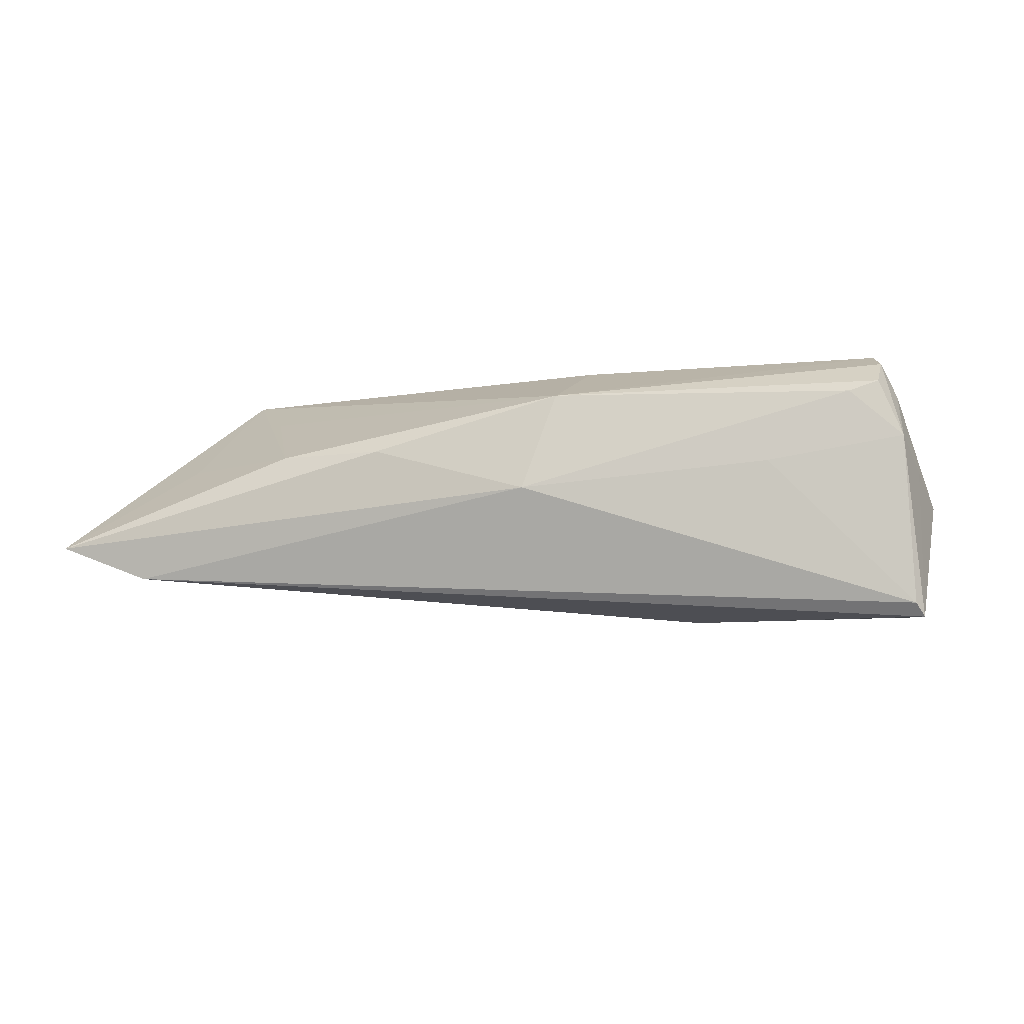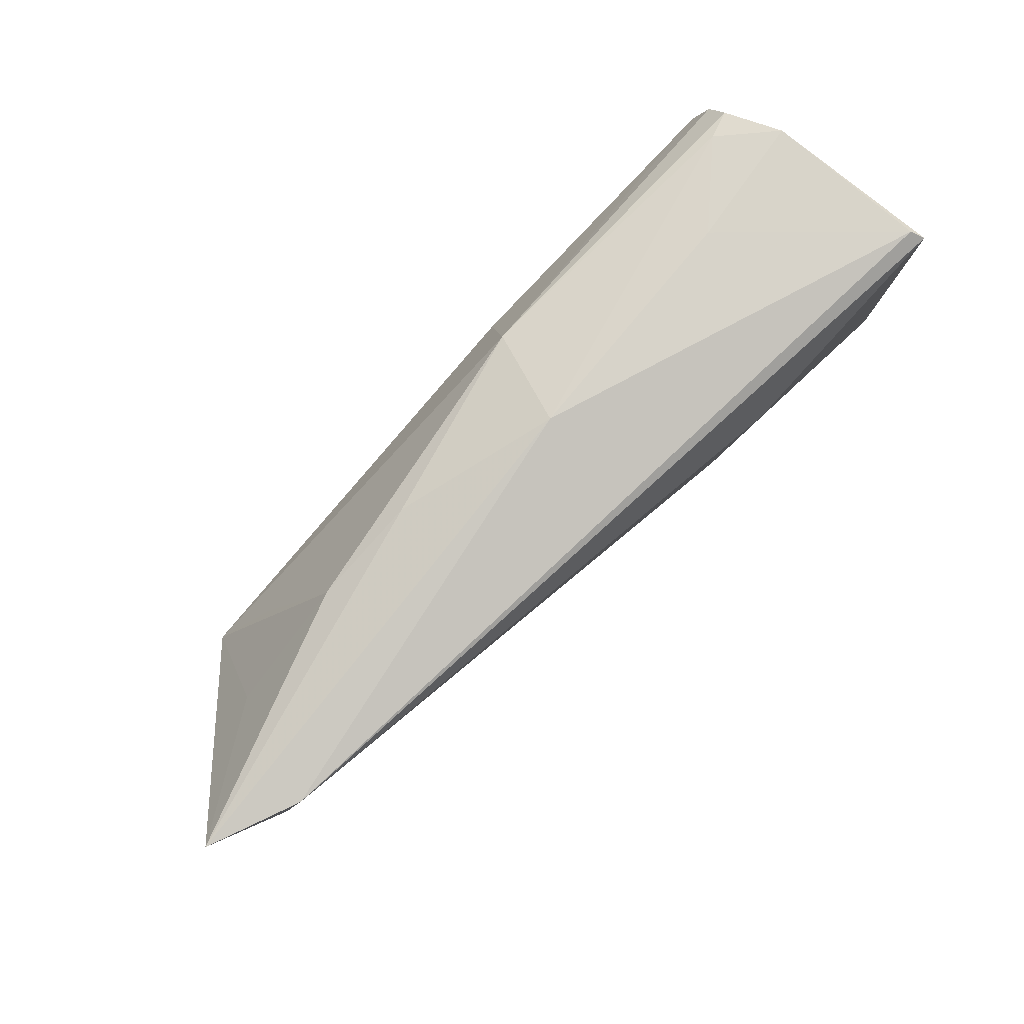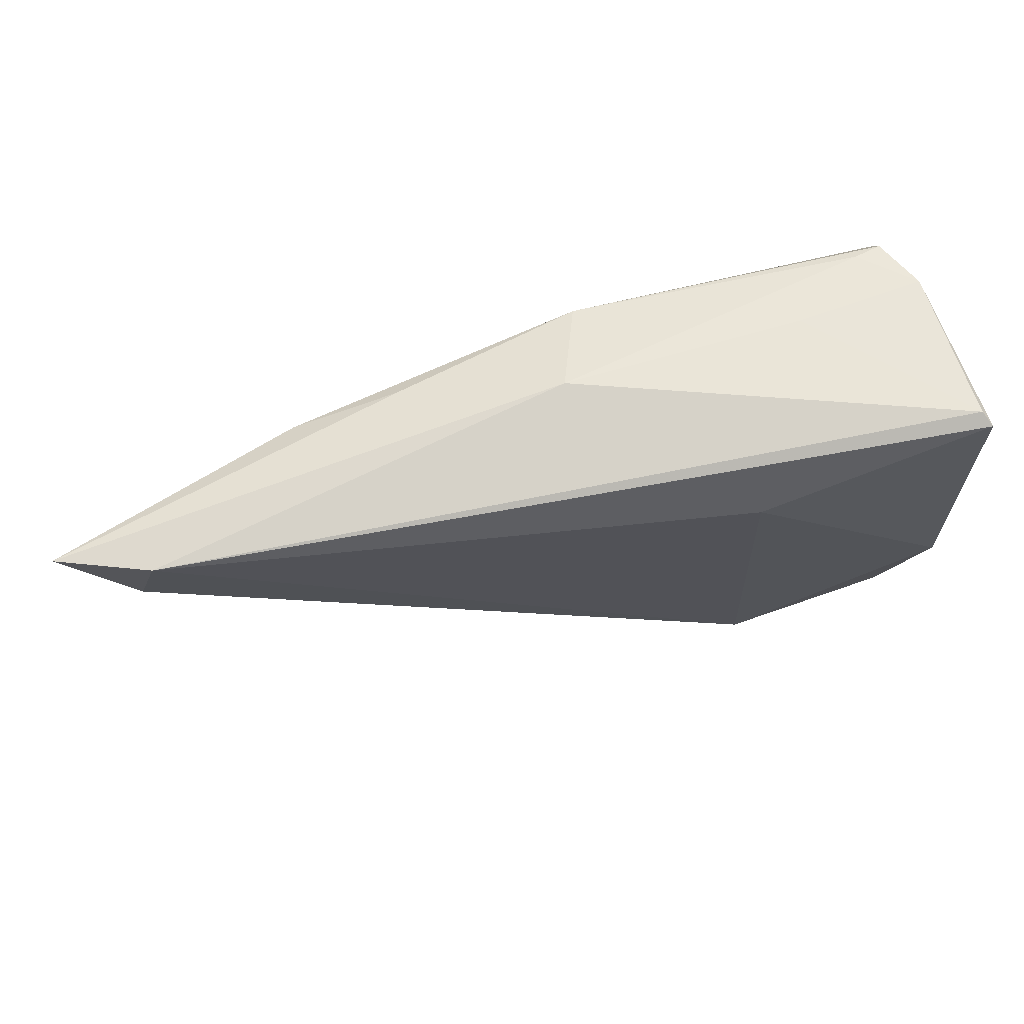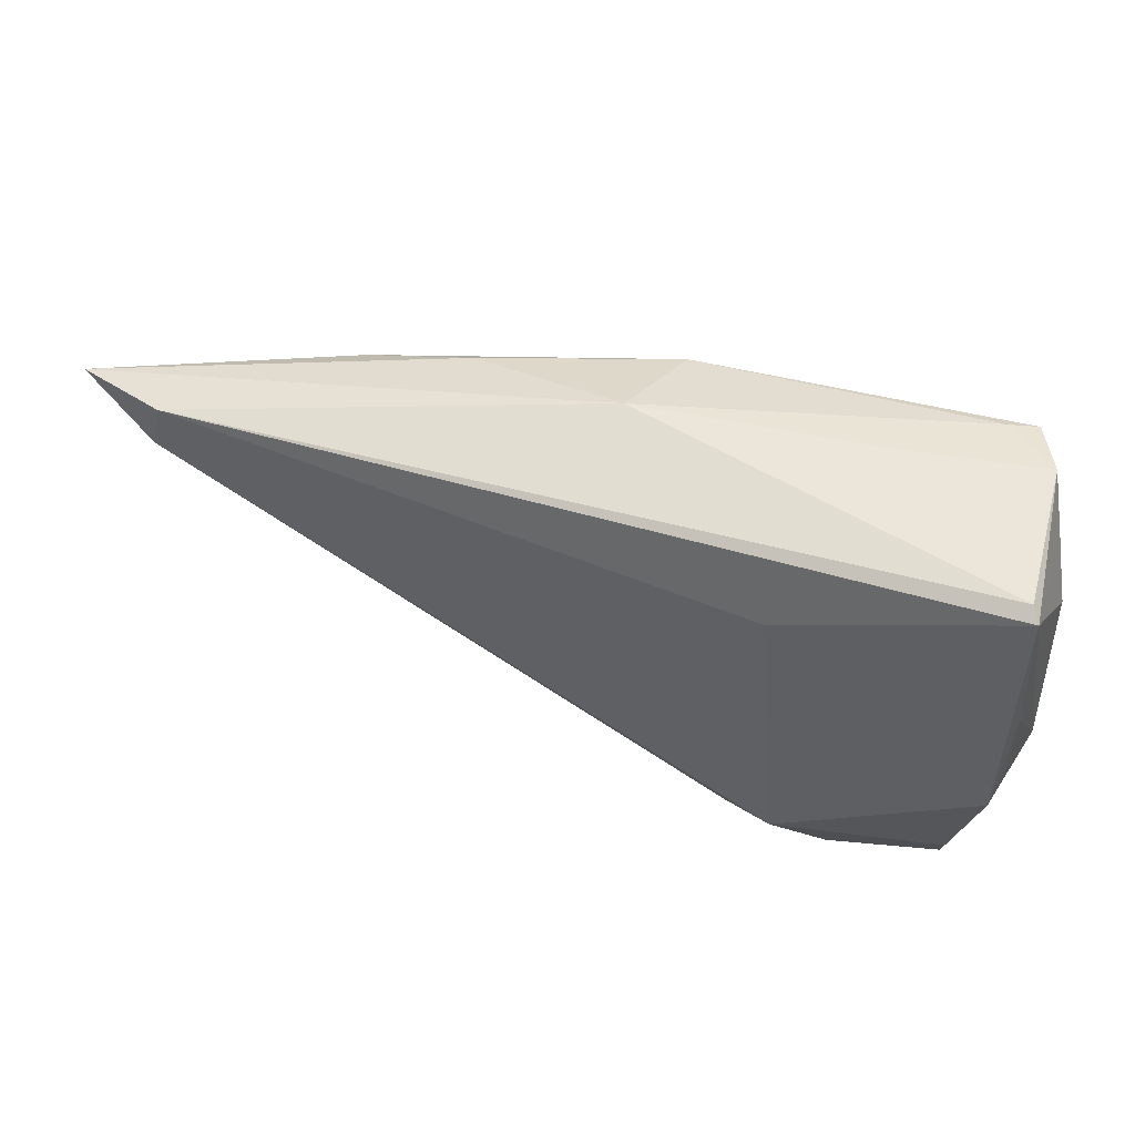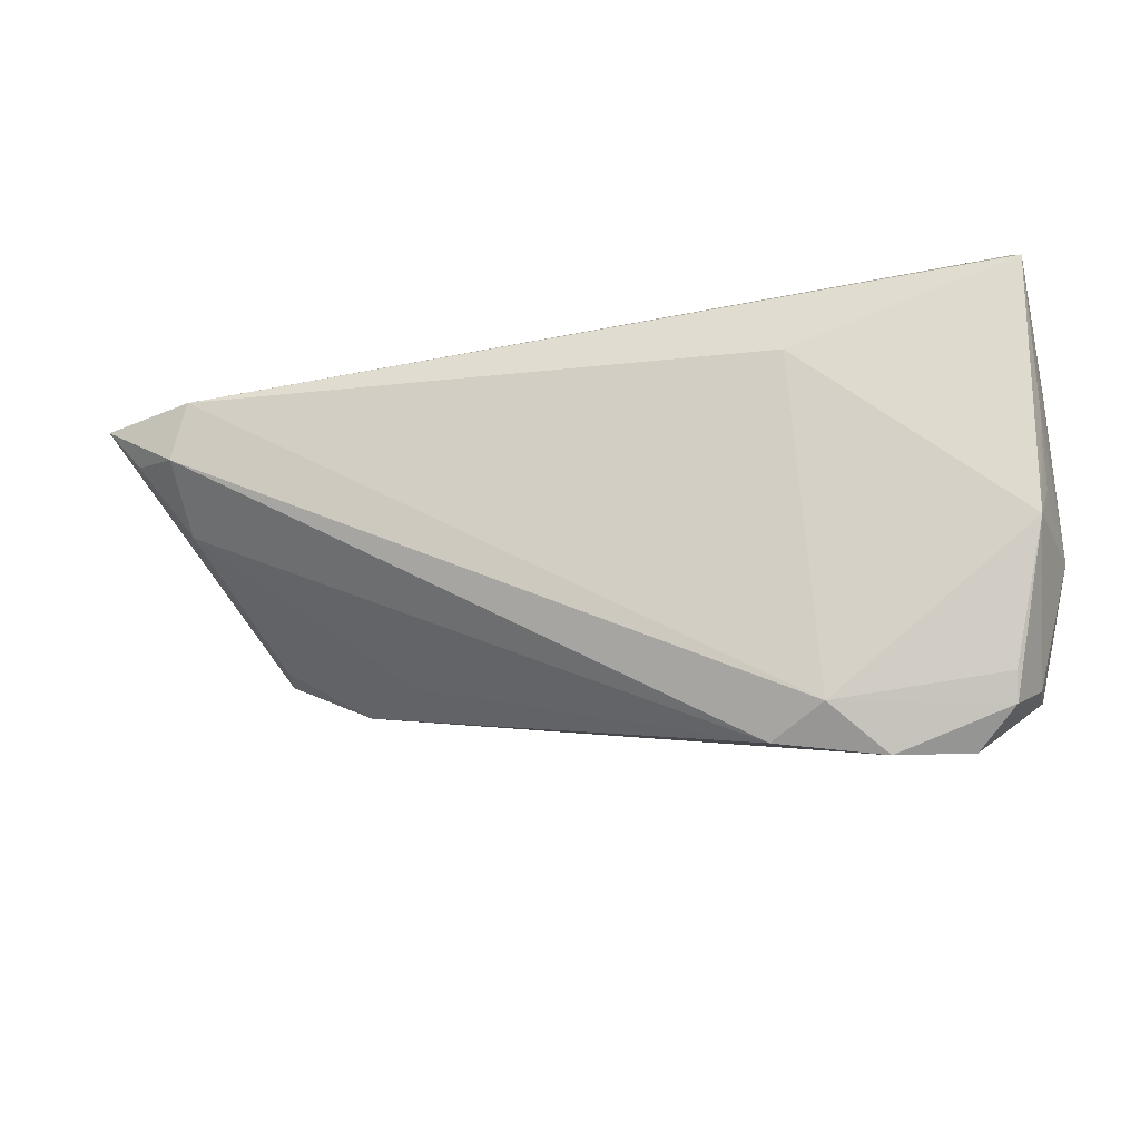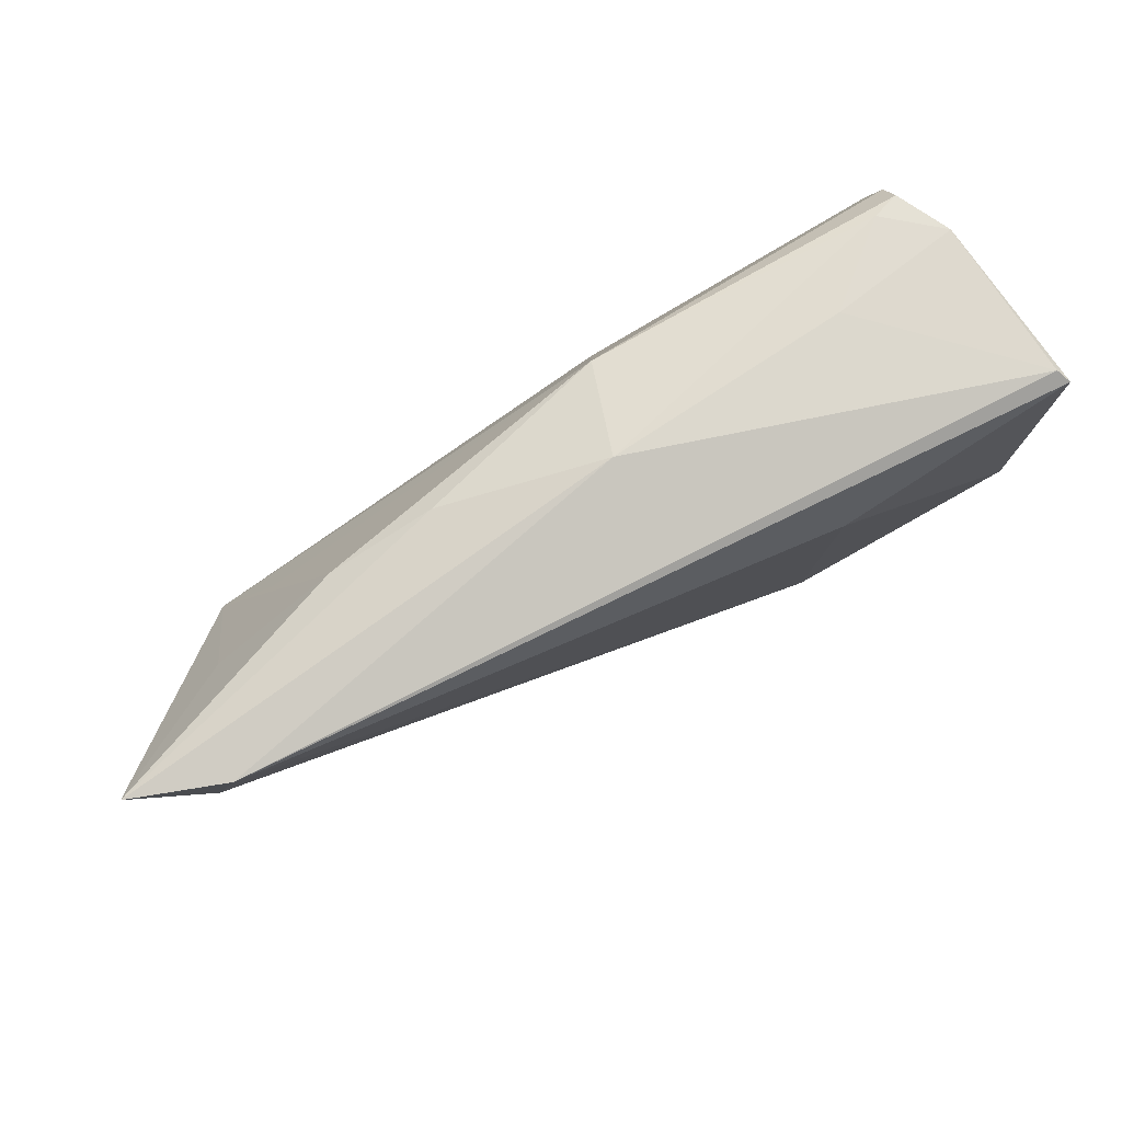
<metadata>
{"format":"obj","ext":"obj","renderer":"f3d","projection":"perspective","resolution":1024,"background":"white","views":[{"elev":-5.9,"azim":-169.7,"up":"+Z"},{"elev":76.9,"azim":134.5,"up":"+Y"},{"elev":60.6,"azim":167.4,"up":"+Y"},{"elev":47.9,"azim":-161.5,"up":"+Y"},{"elev":-25.9,"azim":-170.5,"up":"+Y"},{"elev":73.4,"azim":151.1,"up":"+Y"}]}
</metadata>
<code>
v -0.04277 -0.01101 -0.01546
v -0.04155 -0.0276 -0.002746
v 0.007404 0.02425 0.0003063
v 0.06358 0.002147 -0.0004509
v 0.05443 -0.01209 0.01759
v 0.05786 0.007066 0.005346
v 0.0004304 0.009005 0.01759
v -0.04088 0.01693 0.01193
v 0.06434 0.009028 -0.009112
v -0.04244 0.02425 -0.01518
v -0.04192 -0.02653 0.003745
v -0.04383 -0.006563 -0.01246
v -0.03857 -0.02786 -0.01042
v -0.01028 -0.03395 -0.007963
v -0.02434 0.02406 0.003167
v -0.03188 0.007122 0.01604
v -0.03471 0.02314 0.01196
v -0.03795 0.01482 0.01759
v -0.02396 -0.03639 -0.008226
v -0.04339 0.0178 0.001887
v 0.04782 -7.22e-06 0.01305
v -0.0384 -0.03128 -0.008745
v 0.05396 -0.01182 0.01341
v 0.06992 0.01055 -0.005063
v 0.04172 0.01708 0.005836
v -0.01701 -0.03083 -0.0121
v 0.06845 0.007645 4.366e-05
v -0.04137 0.02366 0.006007
v -0.04398 0.003104 -0.01334
v -0.03885 0.01903 0.01596
v -0.04349 0.02311 -0.01688
v 0.03518 -0.01812 0.006486
v -0.04109 0.0105 0.0126
v 0.003302 0.02152 0.01269
v -0.03839 0.02275 0.01322
v -0.04538 0.01183 -0.002245
v 0.04299 -0.01812 0.01539
v -0.03362 -0.03565 -0.005342
v 0.0742 0.01561 -0.006014
v 0.028 0.02036 0.006026
v -0.04581 -0.01148 -0.00249
v -0.01455 0.01271 -0.01702
v 0.06214 0.01641 -0.0105
f 20 31 36
f 5 34 7
f 37 23 5
f 32 23 37
f 38 37 11
f 32 37 14
f 39 5 27
f 5 23 27
f 6 5 39
f 39 25 6
f 6 25 5
f 21 34 5
f 5 25 21
f 21 25 34
f 30 34 35
f 40 25 39
f 34 25 40
f 34 40 3
f 3 40 39
f 39 43 3
f 9 43 39
f 26 43 9
f 9 14 26
f 31 43 42
f 42 43 26
f 26 14 19
f 19 37 38
f 19 14 37
f 38 11 2
f 18 7 34
f 34 30 18
f 5 7 18
f 18 37 5
f 18 33 11
f 18 30 33
f 33 30 8
f 8 20 36
f 36 33 8
f 35 34 17
f 34 3 17
f 24 9 39
f 32 14 4
f 14 9 4
f 4 23 32
f 9 24 4
f 4 27 23
f 39 27 4
f 4 24 39
f 31 42 1
f 1 42 26
f 26 13 1
f 22 13 26
f 26 19 22
f 22 19 38
f 38 2 22
f 22 1 13
f 2 1 22
f 16 11 37
f 37 18 16
f 16 18 11
f 10 43 31
f 10 3 43
f 31 1 29
f 41 2 11
f 41 1 2
f 41 33 36
f 11 33 41
f 36 31 41
f 31 29 41
f 15 17 3
f 3 10 15
f 12 29 1
f 1 41 12
f 12 41 29
f 17 15 28
f 28 15 10
f 35 17 28
f 28 10 31
f 31 20 28
f 20 8 28
f 28 30 35
f 28 8 30

</code>
